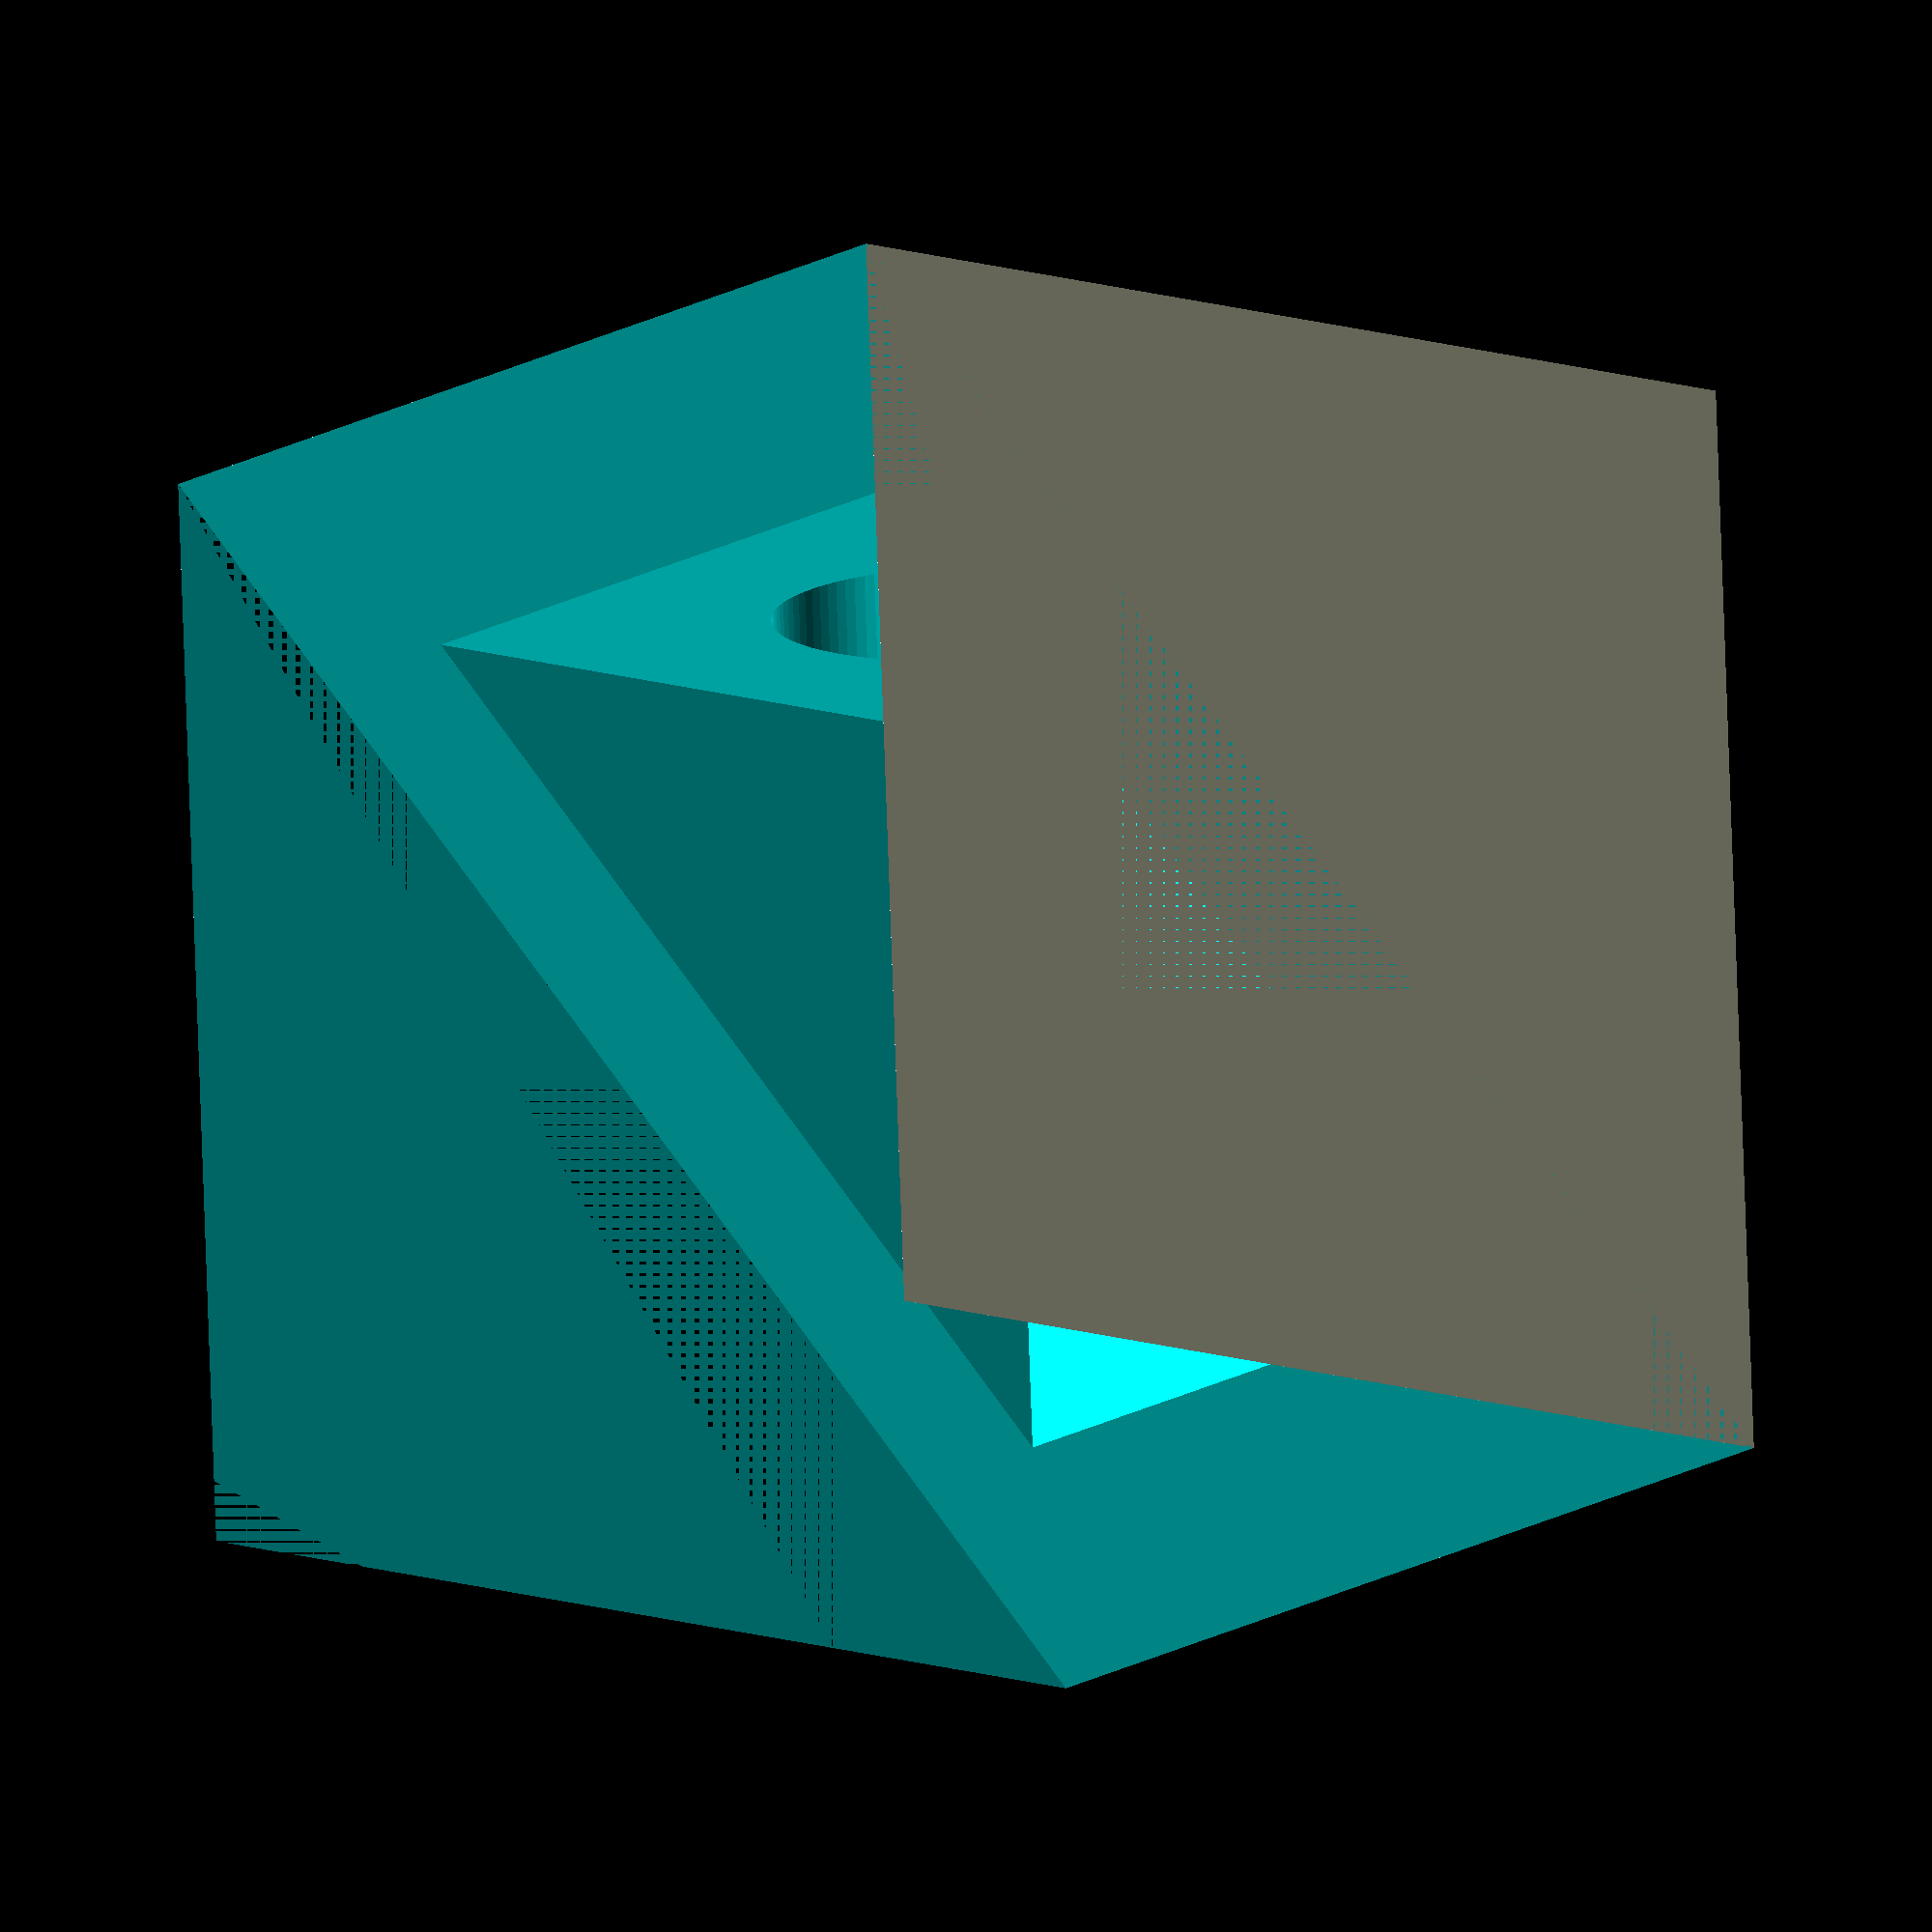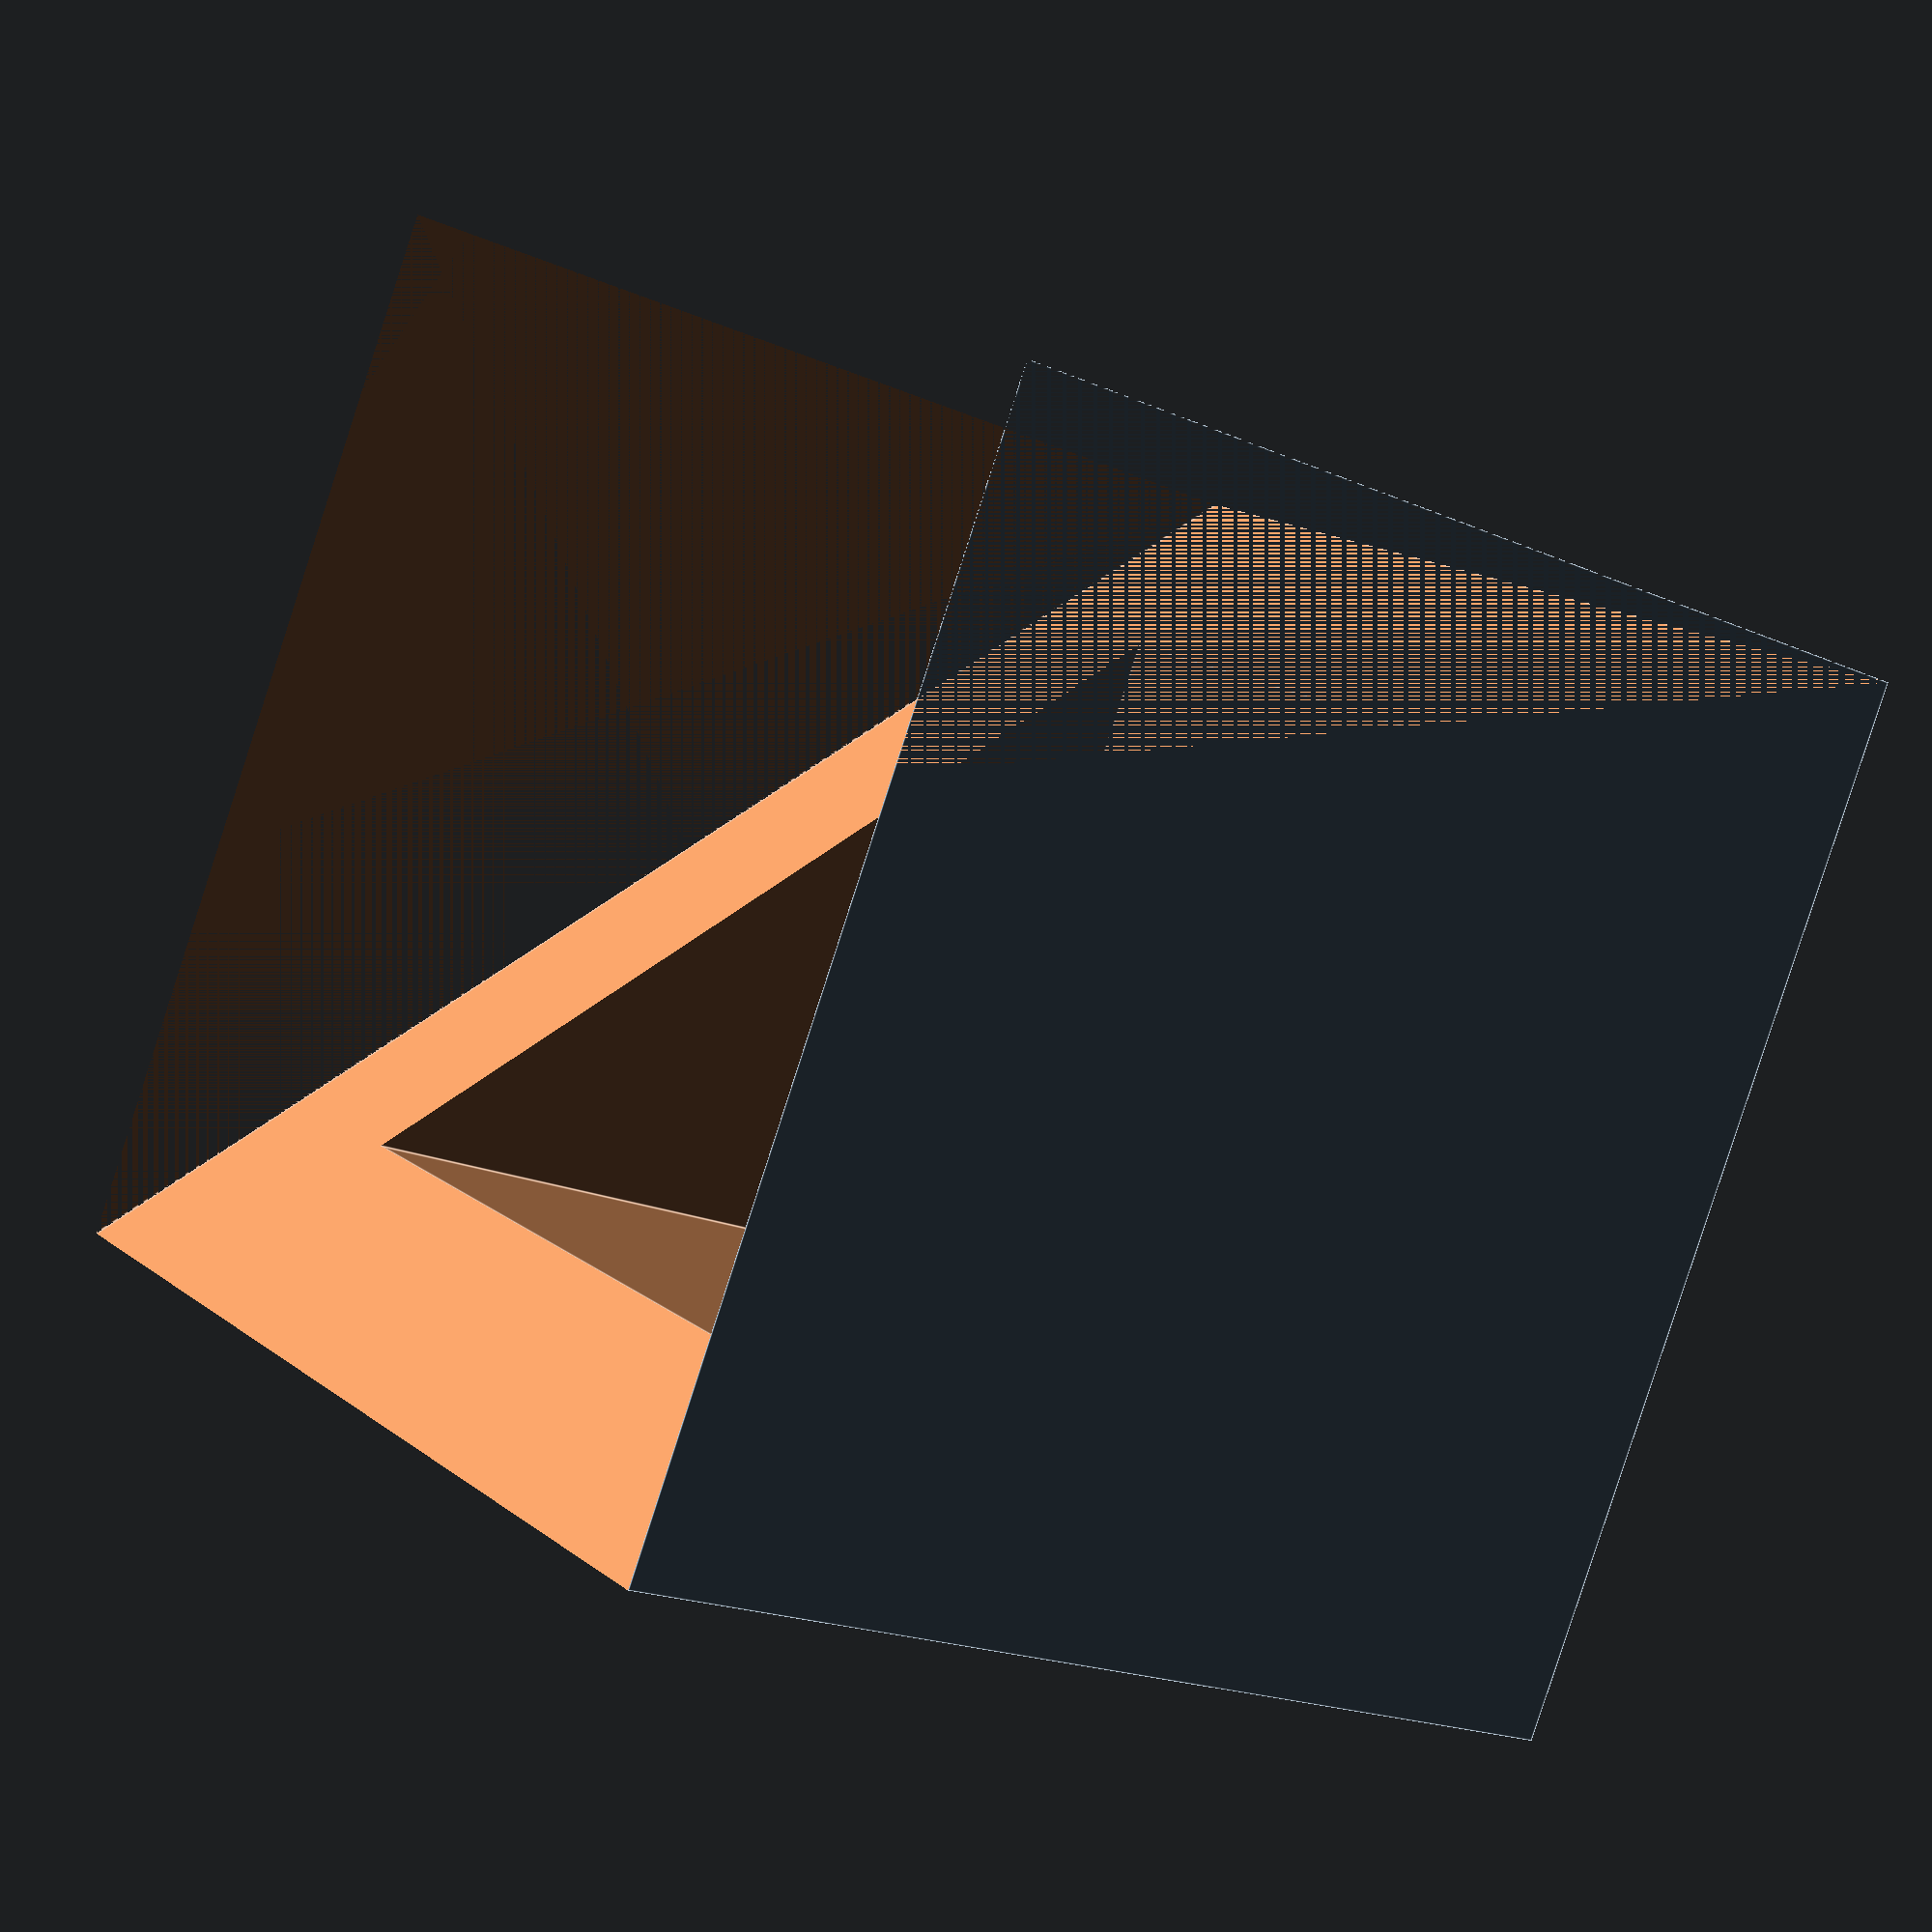
<openscad>
// Parametric capsule holder with module (base, middle, high)

baseHeight = 30; // height of the base

edgeSize = 70; // size of the capsule holder
edgeRadius = 12; // radius of the minkowski
edgeDepth = 3; // Width of the wall

railSpace = 42; // Space between the two rails
railWidth = 2; // Width of the wall
railInner = 3; // inner space between the outer wall and the inner wall (holding the capsule)
railLength = 3; // length of the holding part
shaft = 6.8;

sholderWidth = 12;
sholderHeight = 12;
screwDiam = 4;
sholderWall = 2;


$fn=100;

// Use 1 for base, 2 for middle module, 3 for upper module
draw = 5;

// Defines the outer edge
module outerEdge(edgeHeight) { 
    minkowski() {
        cube([
        edgeSize - (2 * edgeRadius), 
        edgeSize - (2 * edgeRadius),
        edgeHeight], 
        center = true);
        
        cylinder(r=edgeRadius,h=1);
    };
}

// Defines the inner edge
module innerEdge(edgeHeight) {
    minkowski() {
        cube([
        edgeSize - (2 * edgeRadius) - edgeDepth, 
        edgeSize - (2 * edgeRadius) - edgeDepth,
        baseHeight], 
        center = true);
        
        cylinder(r=edgeRadius,h=1);
    }
}

// defines the L part of the rail, add a bottom bar for the base
module rail(baseRail) {
       translate([-1 * railSpace / 2, 0, 0])  
        union() {
            cube([railWidth, railInner + railWidth, baseHeight + 1]);
            translate([railWidth, railInner, 0]) cube([railLength, railWidth, baseHeight + 1]);
        }
        if(baseRail == true) {
            translate([-1 * railSpace / 2]) cube([railSpace / 2, railInner, 2]);
        }
}

// defines the two part of the rail
module oneRail(baseRail) {
    translate([0, edgeSize/2, 0])  rail(baseRail);
    mirror([1, 0, 0]) translate([0, edgeSize/2, 0])  rail(baseRail);    
}

// defines the 4 rail (one on each face
module addRail(baseRail) {
    oneRail(baseRail);
    rotate([0, 0, 90]) oneRail(baseRail);
    rotate([0, 0, 180]) oneRail(baseRail);
    rotate([0, 0, 270]) oneRail(baseRail);
}

module screwHolder() {
    difference() {
        cube([sholderWidth, sholderWidth, sholderHeight]);
        translate([0, 0, 0]) rotate([45, 0, 0]) cube([sholderWidth, sholderWidth * 2, sholderHeight]);

        translate([sholderWidth / 2, sholderWidth / 2, 0]) cylinder(h = sholderHeight, d = screwDiam);

        translate([sholderWall, sholderWall, sholderWall]) cube([sholderWidth - sholderWall * 2, sholderWidth - sholderWall * 2, sholderHeight - sholderWall * 2]);
    }
}

// defines pilar to maintain central shaft
module pilar() {
    translate([5, -3, 0]) cube([edgeSize / 2 - 5, 6, 3]);
    rotate([0, 0, 90]) translate([5, -3, 0]) cube([edgeSize / 2 - 5, 6, 3]);
    rotate([0, 0, 180]) translate([5, -3, 0]) cube([edgeSize / 2 - 5, 6, 3]);
    rotate([0, 0, 270]) translate([5, -3, 0]) cube([edgeSize / 2 - 5, 6, 3]);    
}

module shaftEle() {
    union() {   
        difference() {
            cube([10, 10, baseHeight + 1], center = true);
            if(draw == 1) {
                translate([0, 0, 0]) cube([shaft, shaft, baseHeight + 1], center = true);
            } else if(draw == 2) {                
                translate([0, 0, -2]) cube([shaft, shaft, (baseHeight - 2)], center = true);
            } else {
                translate([0, 0, 0]) cube([shaft, shaft, (baseHeight - 2)], center = true);                
            }           
        }
        
        if(draw != 1) { 
            translate([0, 0, (baseHeight /4) * 3]) 
                cube([shaft - 0.5, shaft - 0.5, (baseHeight / 2) - 1.2], center = true);
        }
    }
}

if(draw == 5) {
    screwHolder();
}

// Defines the base
if(draw == 1 || draw == -1) {
    union() {
        translate([0, 0, baseHeight / 2])
        difference() {
            outerEdge(baseHeight);
            translate([0, 0, 2]) innerEdge(baseHeight);
        }
        
        translate([0, 0, (baseHeight + 1) / 2]) shaftEle();
        
        addRail(baseRail = true);
    }
}

if(draw == 2 || draw == -1)
{
        translate([0, 0, baseHeight]) 
             union() {
                translate([0, 0, baseHeight / 2])
                difference() {
                    outerEdge(baseHeight);
                    innerEdge(baseHeight);            
                }

                //pilar();

                //translate([0, 0, (baseHeight + 1) / 2])  shaftEle();

                addRail(baseRail = false);
            }
}

if(draw == 3 || draw == -1)
{    
    translate([0, 0, baseHeight * 2]) union() {
        translate([0, 0, baseHeight / 2])
        difference() {
            outerEdge(baseHeight);
            translate([0, 0, 2]) innerEdge(baseHeight);            
        }
        
        translate([0, 0, (baseHeight + 1) / 2]) shaftEle();
        
        addRail(baseRail = false);
    }
}

if(draw == 4)
{    
        union() {
            difference() {
                cube([10, 10, baseHeight + 1], center = true);
                //translate([0, 0, -1 * baseHeight / 2]) cube([shaft, shaft, baseHeight / 2], center = true);                
            }
            
            translate([0, 0, (baseHeight + 1 ) / 2]) cube([shaft - 0.5, shaft - 0.5, 7], center = true);
        }
}
</openscad>
<views>
elev=104.8 azim=309.0 roll=182.0 proj=o view=solid
elev=199.5 azim=29.1 roll=129.5 proj=p view=edges
</views>
